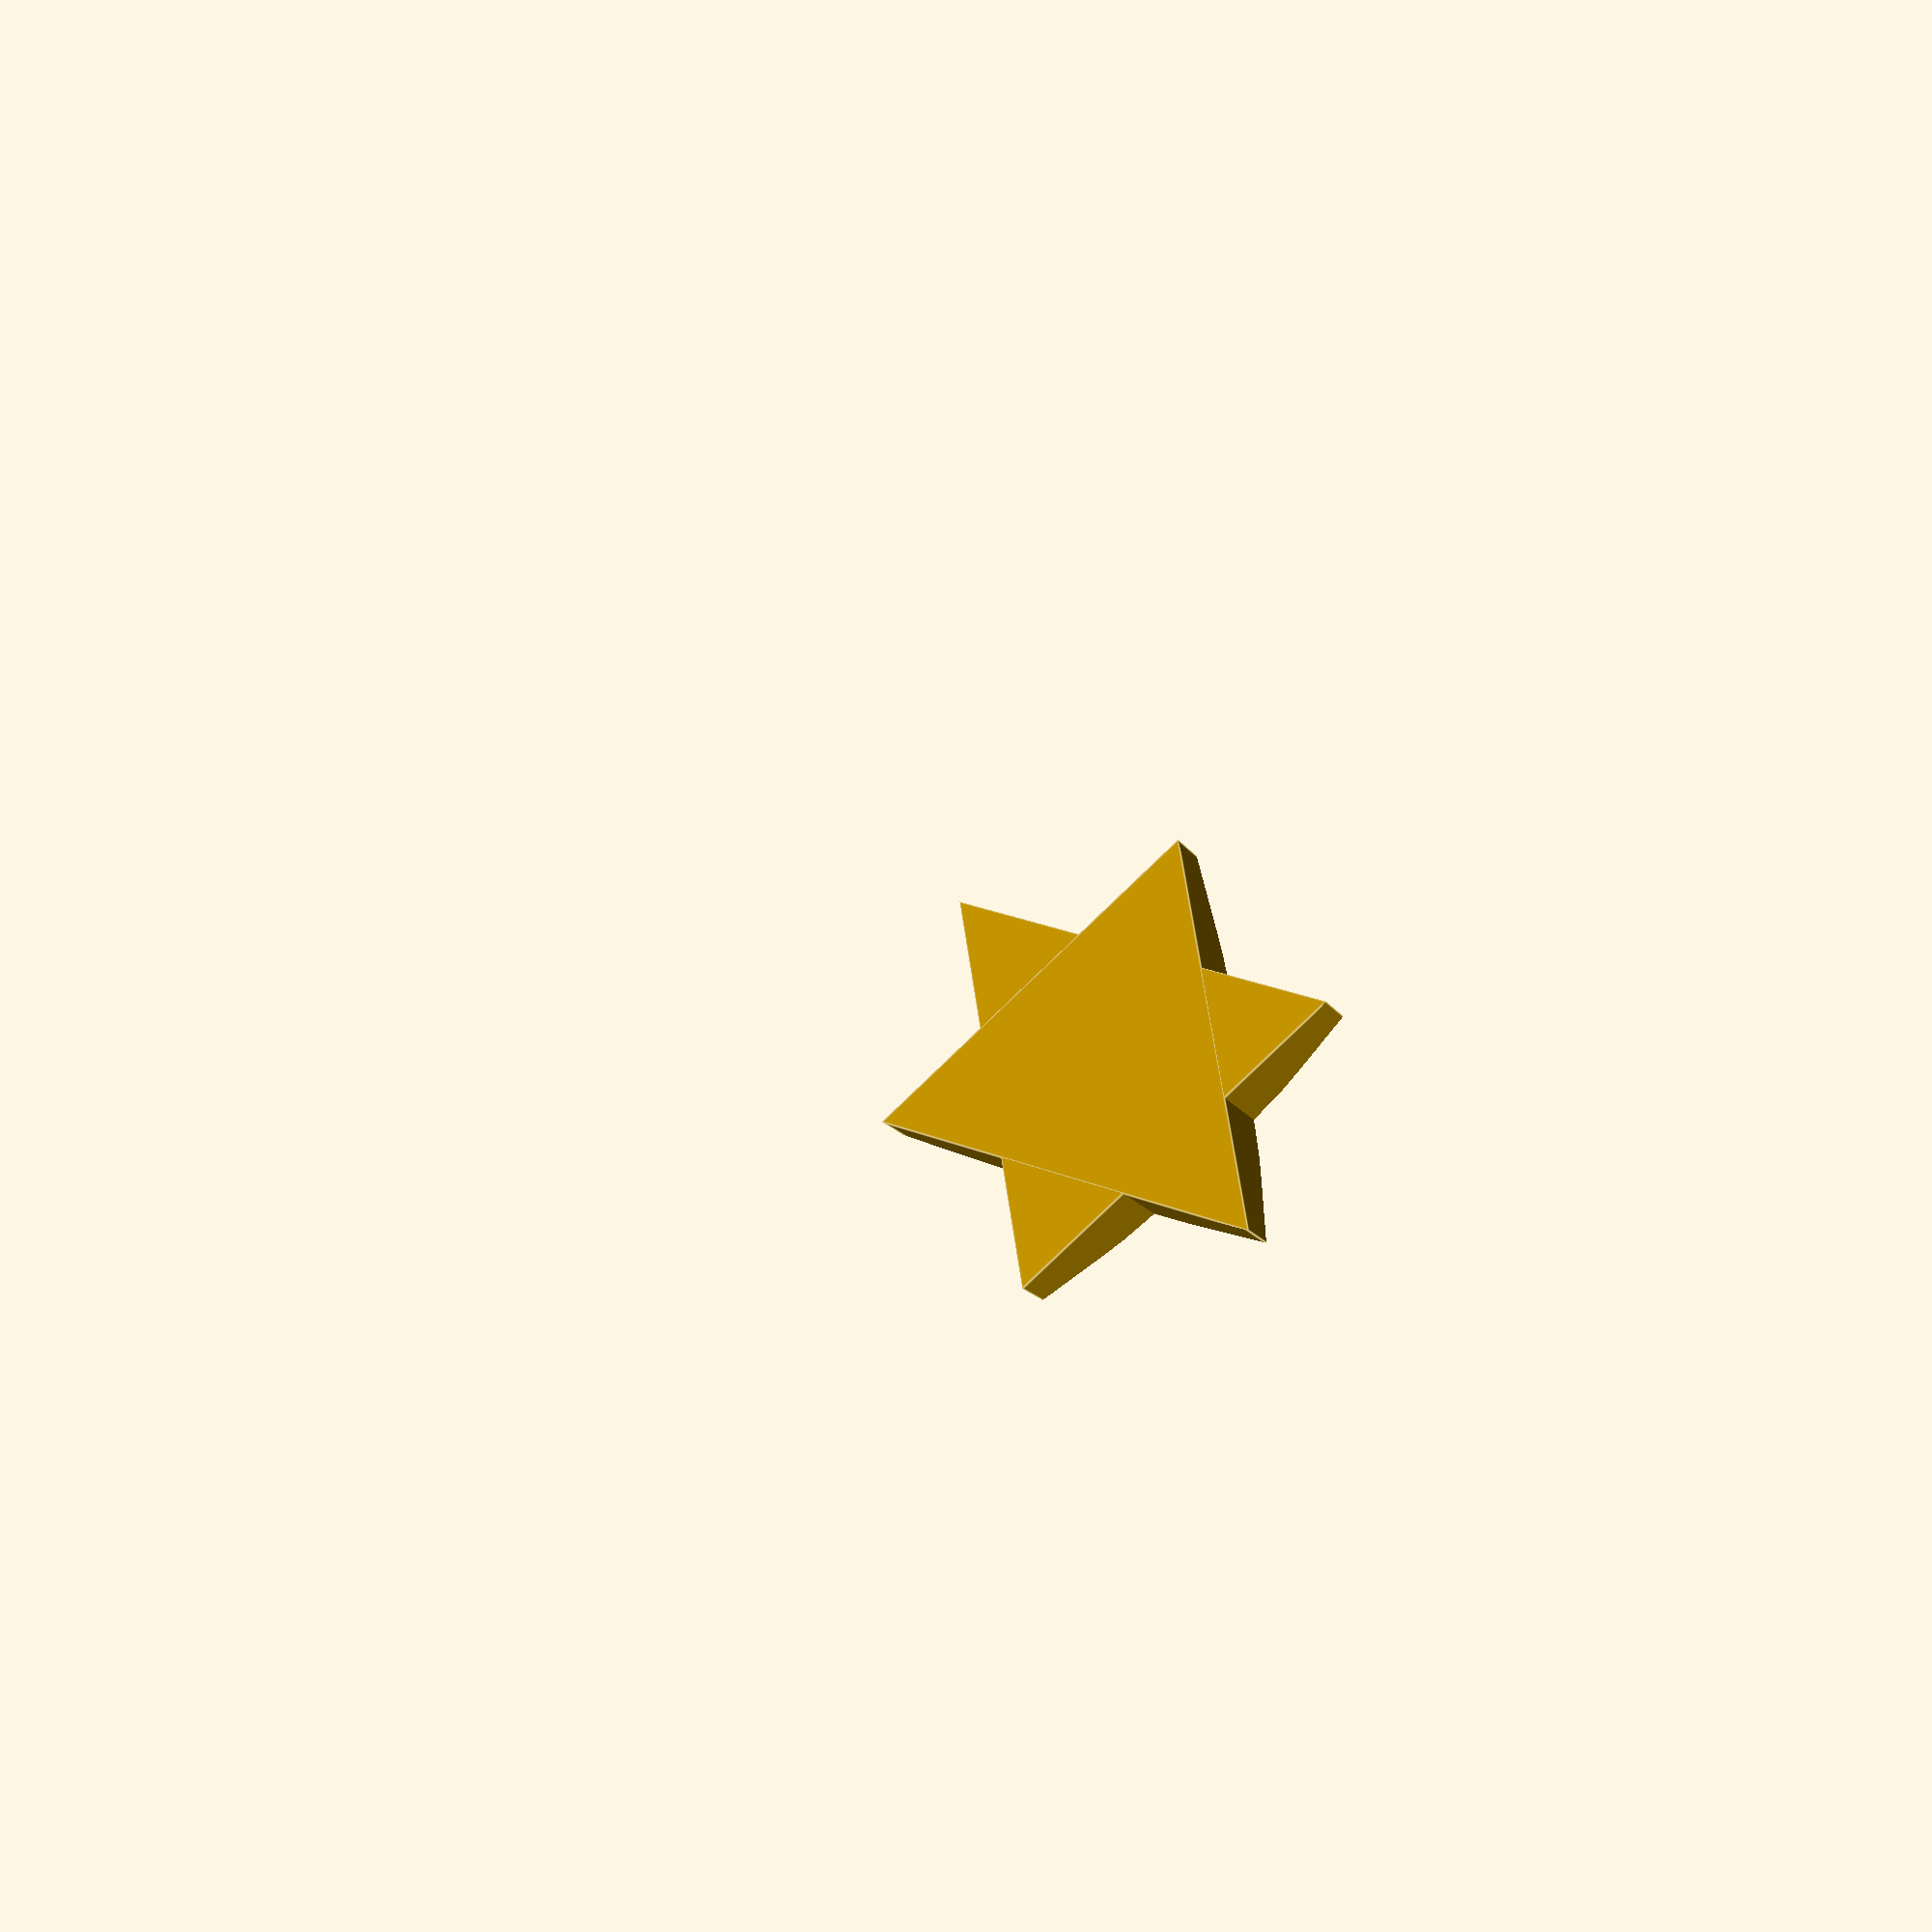
<openscad>
ss=1.1;

intersection() {
  union() {
    cylinder(r=6,h=2.5,$fn=3);
    rotate([0,0,180]) cylinder(r=6,h=2.5,$fn=3);
  }
  translate([0,0,-9.2]) scale([ss,ss,1]) sphere(r=12);
}
</openscad>
<views>
elev=196.4 azim=249.3 roll=338.5 proj=p view=edges
</views>
